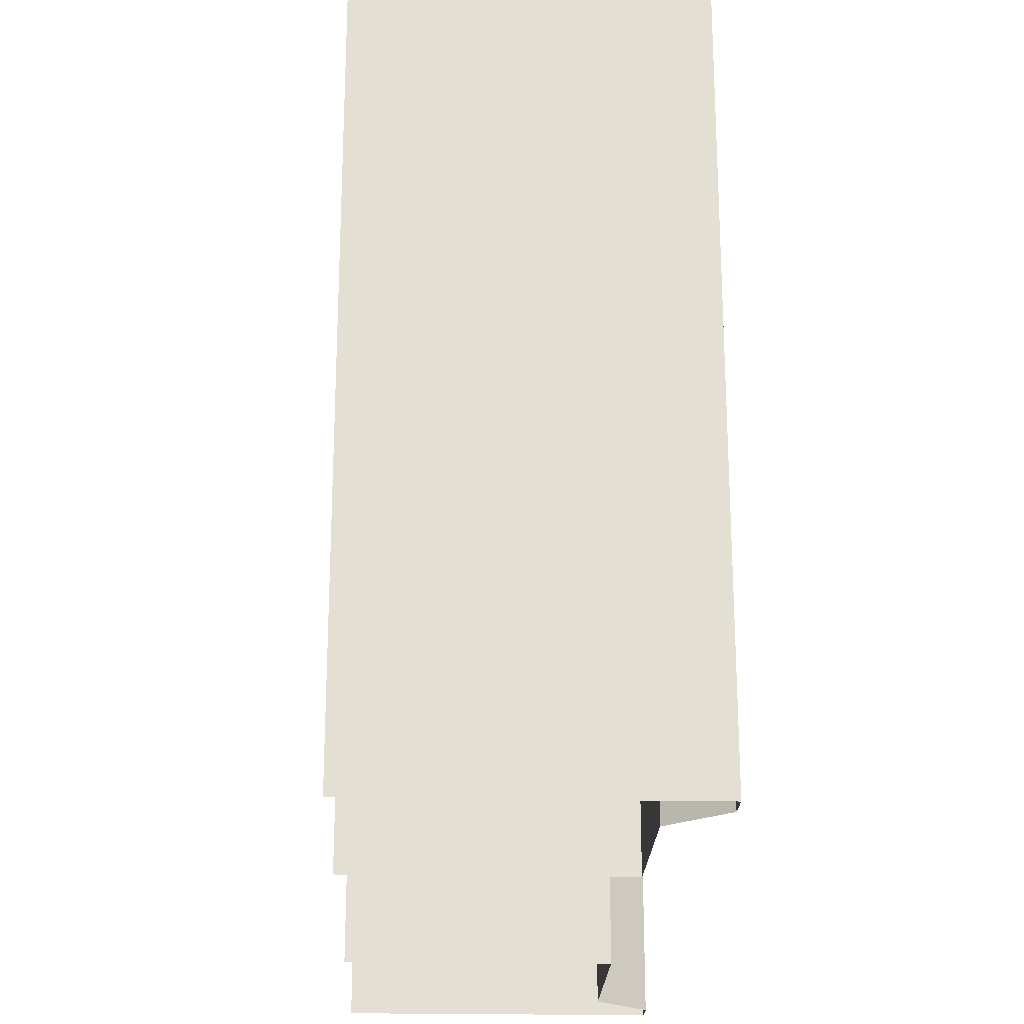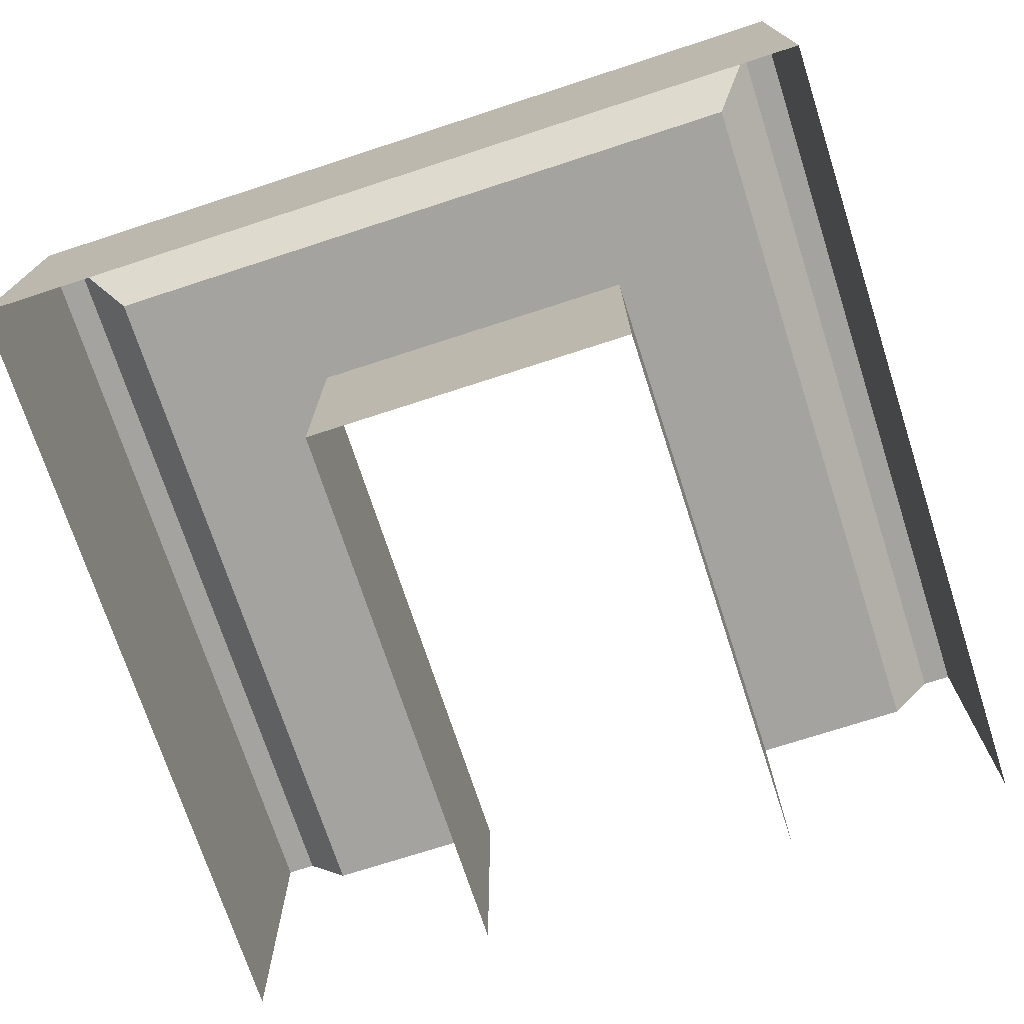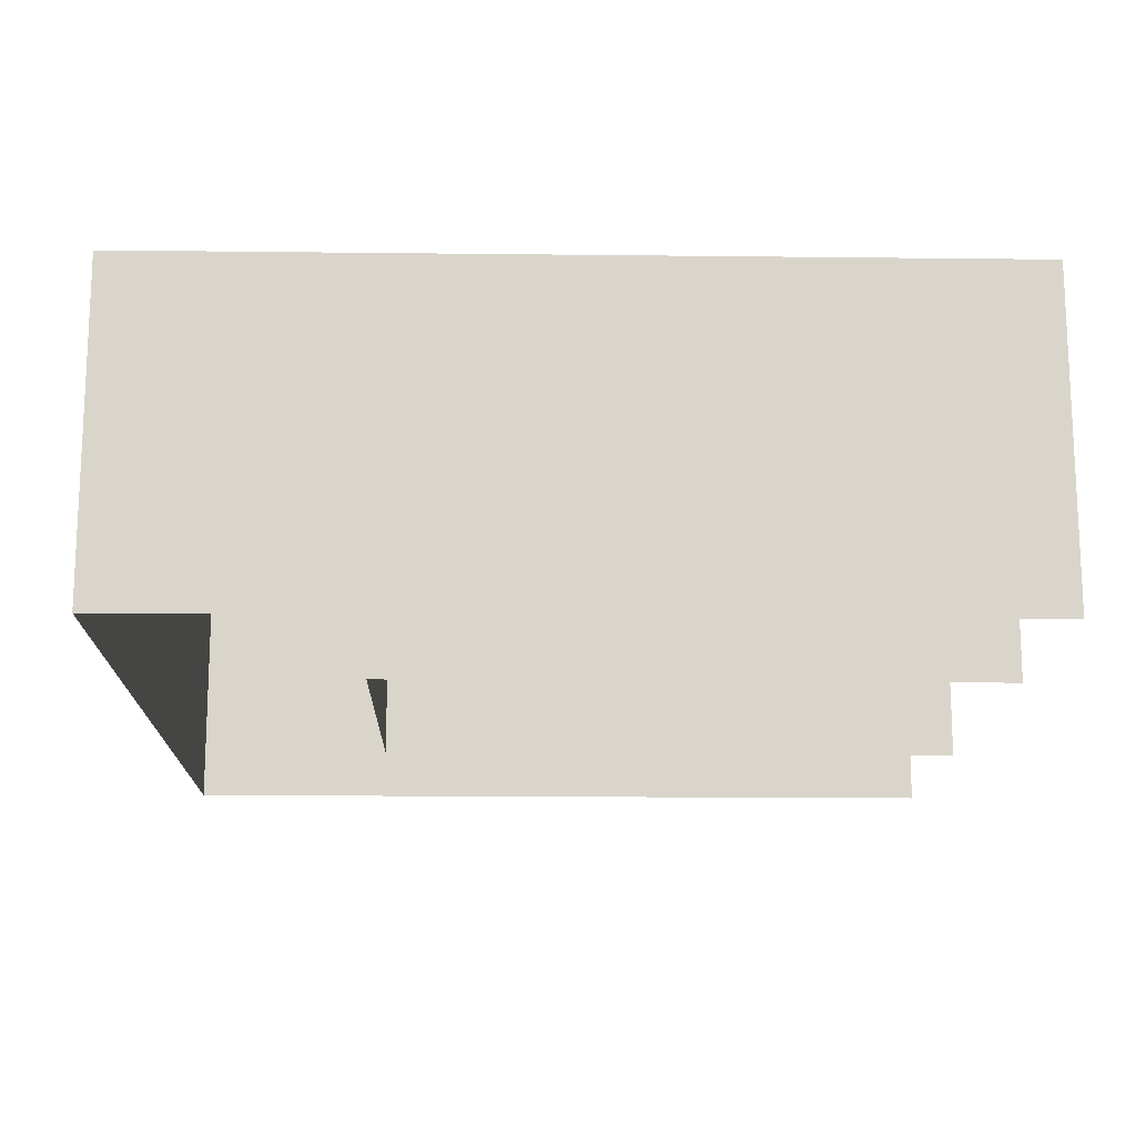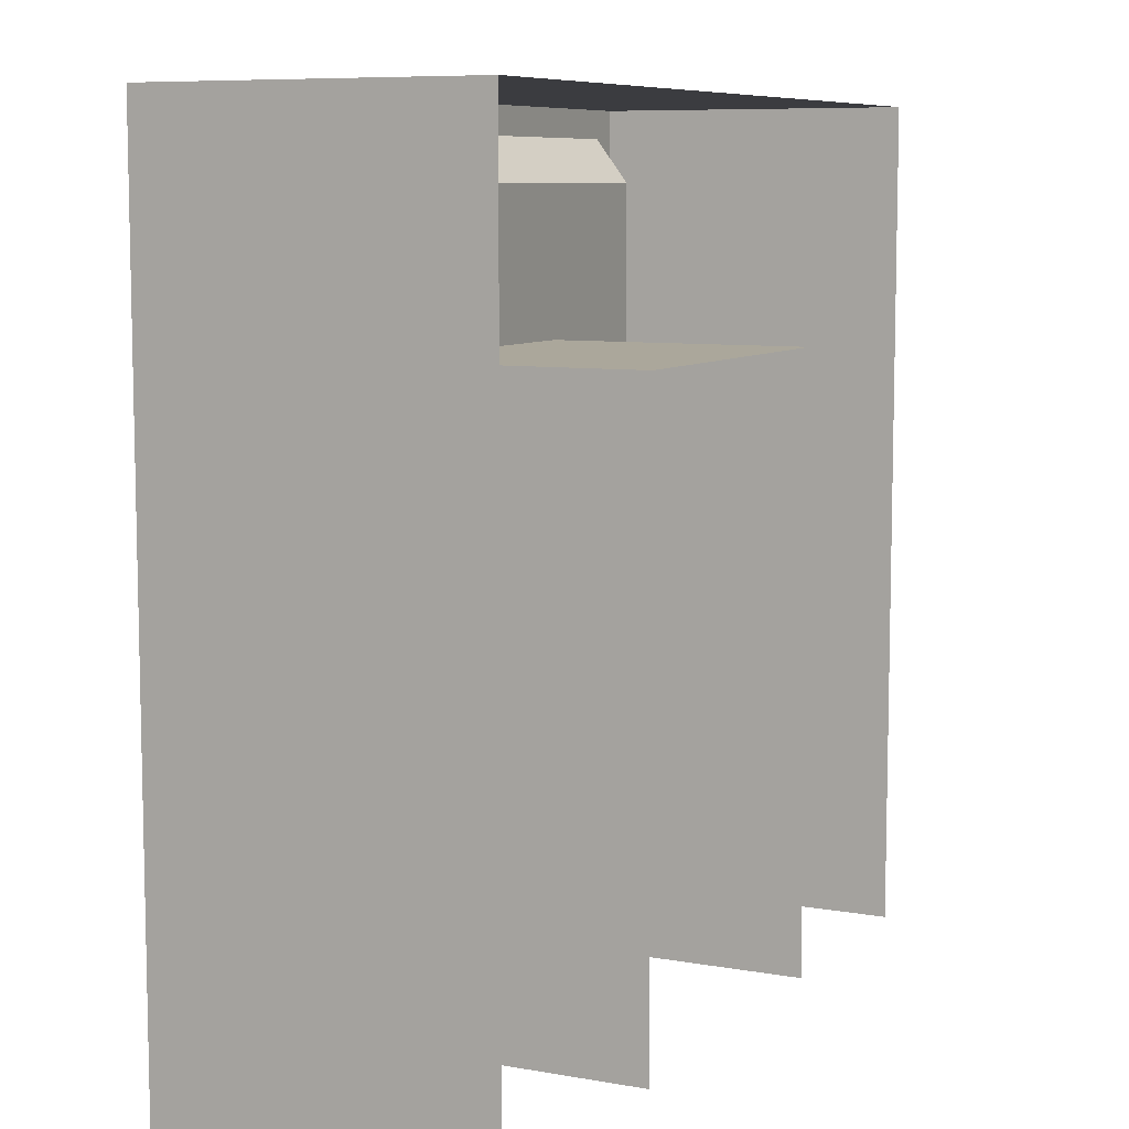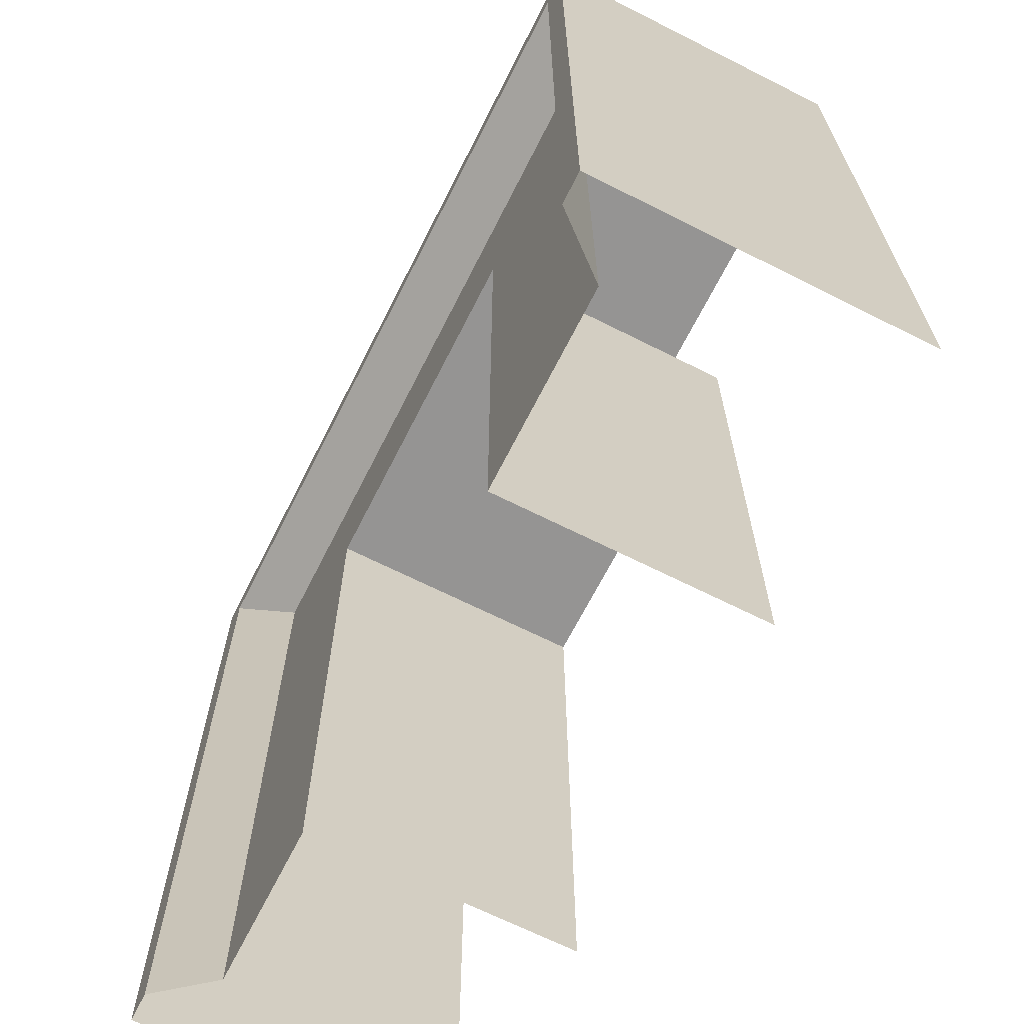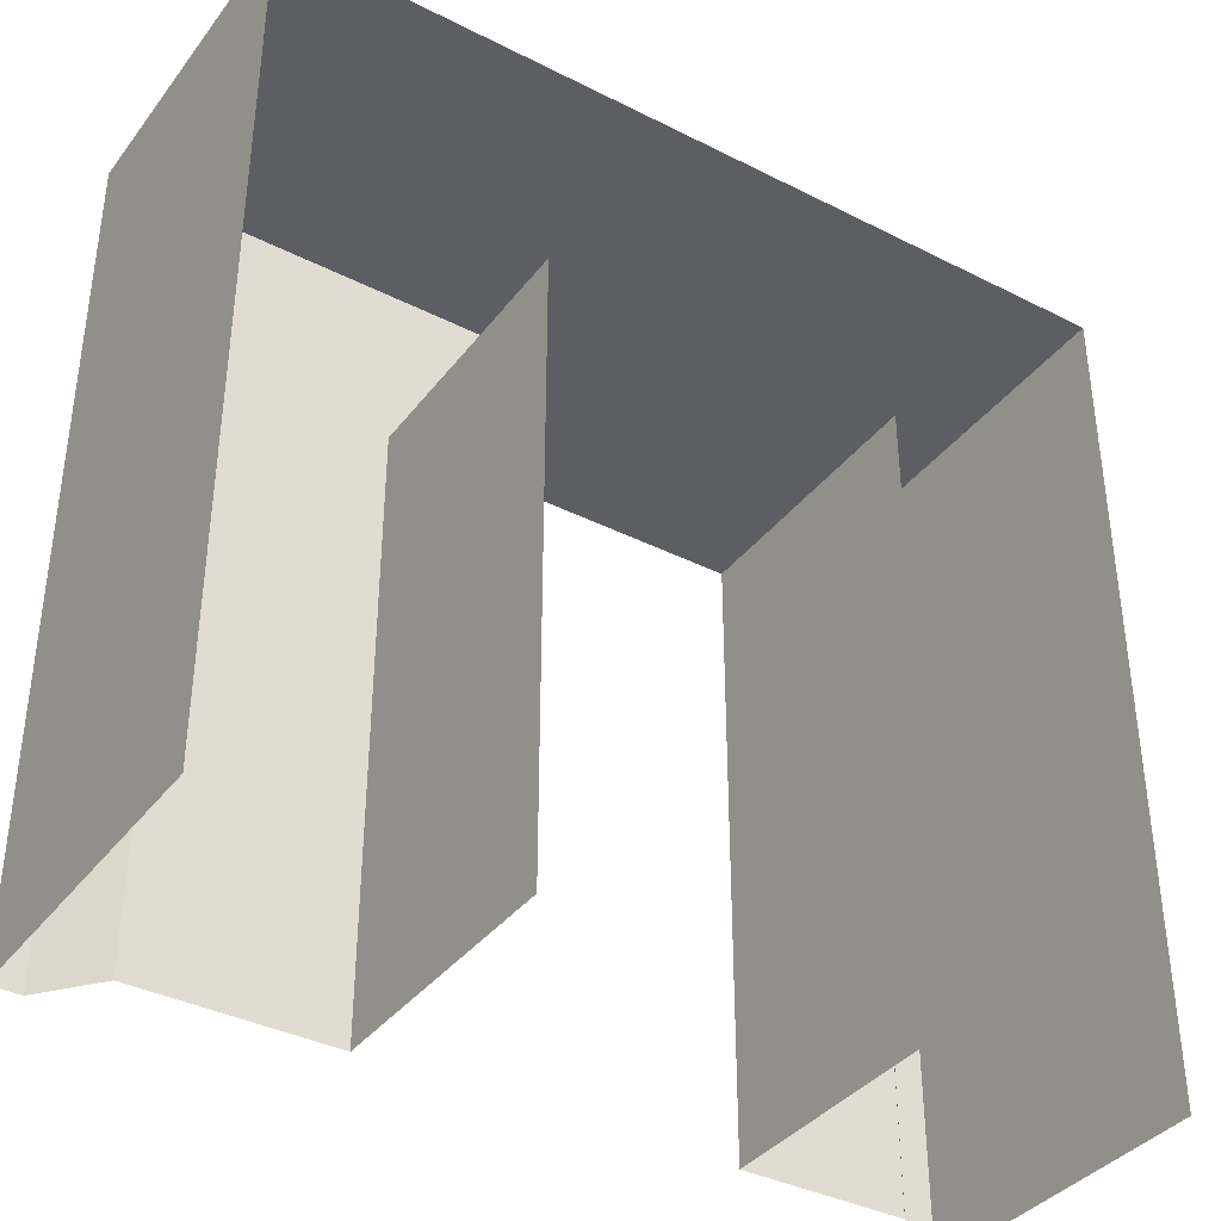
<metadata>
{"format":"obj","ext":"obj","renderer":"f3d","projection":"perspective","resolution":1024,"background":"white","views":[{"elev":-22.5,"azim":-92.1,"up":"+Y"},{"elev":-72.9,"azim":-162.0,"up":"+Z"},{"elev":-15.4,"azim":-91.4,"up":"+Z"},{"elev":8.1,"azim":116.2,"up":"+Y"},{"elev":-67.2,"azim":63.2,"up":"+Y"},{"elev":-37.6,"azim":147.1,"up":"+Y"}]}
</metadata>
<code>
v 1.711 8e-06 1.094
v 1.711 6.343 1.094
v 1.711 6.343 -1.673
v 1.711 8e-06 -1.673
v 4.516 8e-06 1.673
v 4.516 8.711 1.673
v 4.205 8.4 1.673
v 4.205 8e-06 1.673
v 4.516 8.711 -1.673
v 4.516 8e-06 -1.673
v 3.73 8e-06 1.094
v 3.73 7.925 1.094
v -0.1413 7.925 1.094
v -0.1413 6.343 1.094
v -0.1413 8.4 1.673
v -0.1413 6.343 -1.673
v -0.1413 8.711 1.673
v -0.1413 8.711 -1.673
v -1.993 6.343 -1.673
v -1.993 6.343 1.094
v -1.993 0 1.094
v -1.993 0 -1.673
v -4.205 8.4 1.673
v -4.516 8.711 1.673
v -4.516 0 1.673
v -4.205 0 1.673
v -4.516 8.711 -1.673
v -4.516 0 -1.673
v -3.73 7.925 1.094
v -3.73 0 1.094
f 1 2 3
f 1 3 4
f 5 6 7
f 5 7 8
f 9 6 5
f 9 5 10
f 2 1 11
f 2 11 12
f 12 11 8
f 12 8 7
f 2 12 13
f 2 13 14
f 12 7 15
f 12 15 13
f 3 2 14
f 3 14 16
f 7 6 17
f 7 17 15
f 6 9 18
f 6 18 17
f 19 20 21
f 19 21 22
f 23 24 25
f 23 25 26
f 25 24 27
f 25 27 28
f 20 29 30
f 20 30 21
f 29 23 26
f 29 26 30
f 20 14 13
f 20 13 29
f 29 13 15
f 29 15 23
f 14 20 19
f 14 19 16
f 17 24 23
f 17 23 15
f 18 27 24
f 18 24 17

</code>
